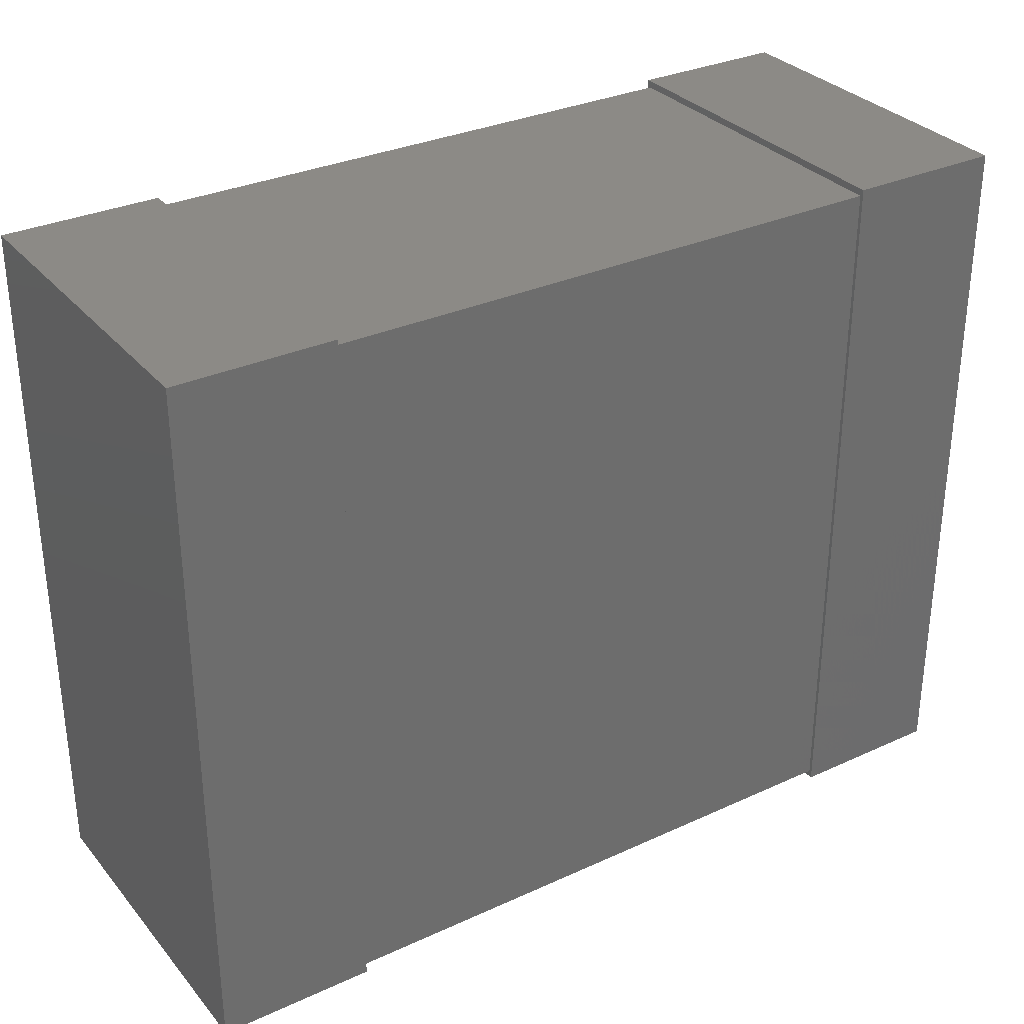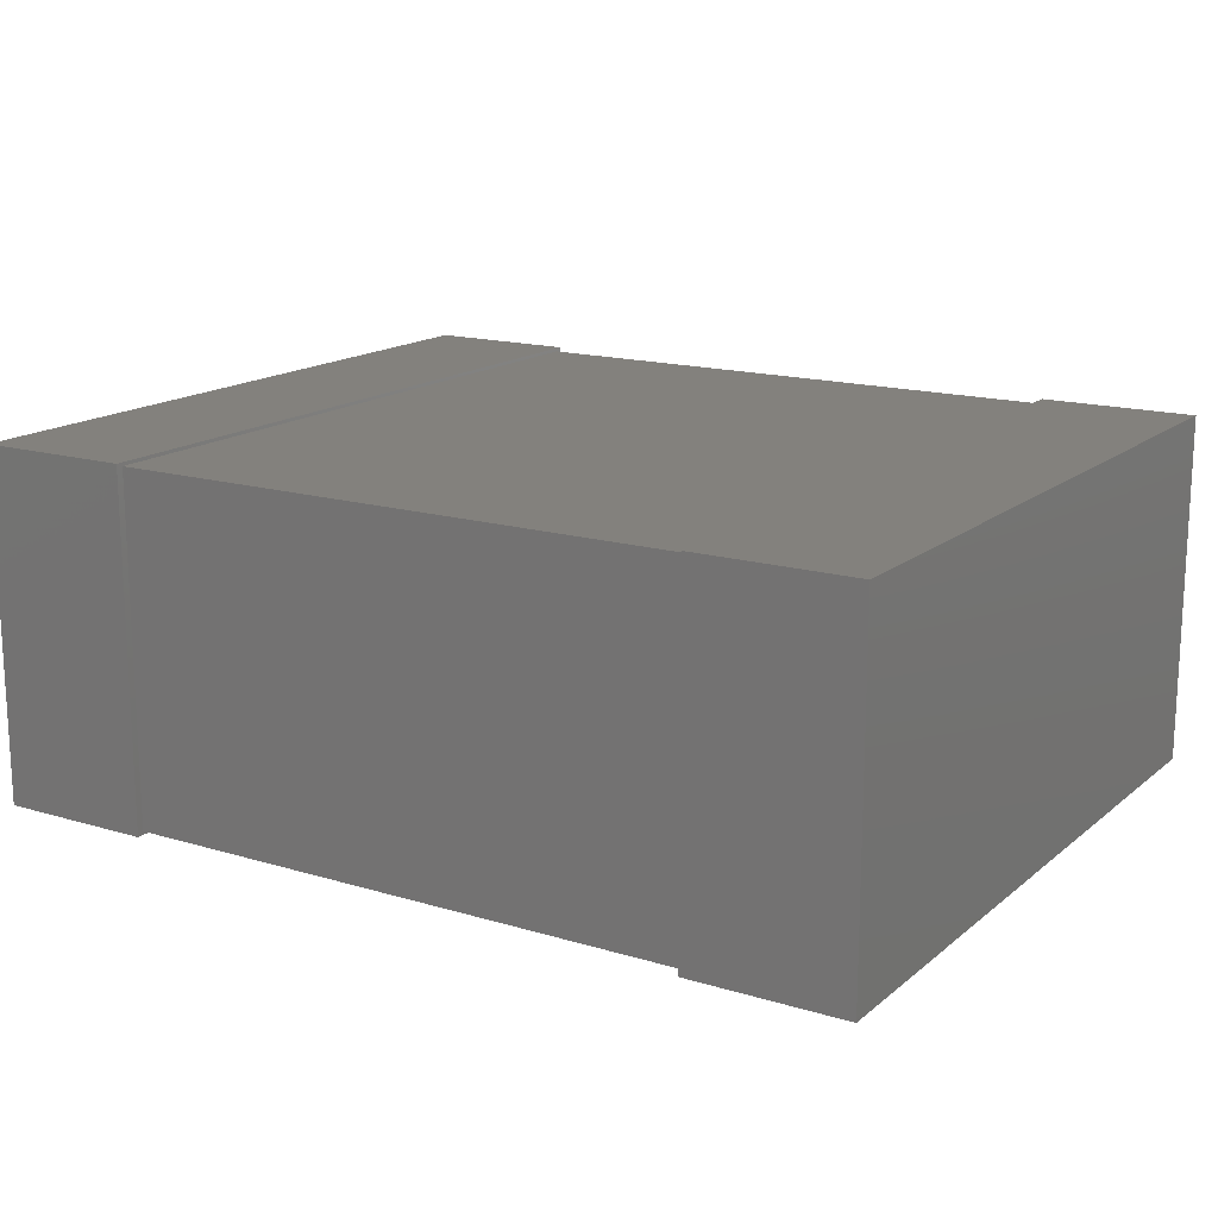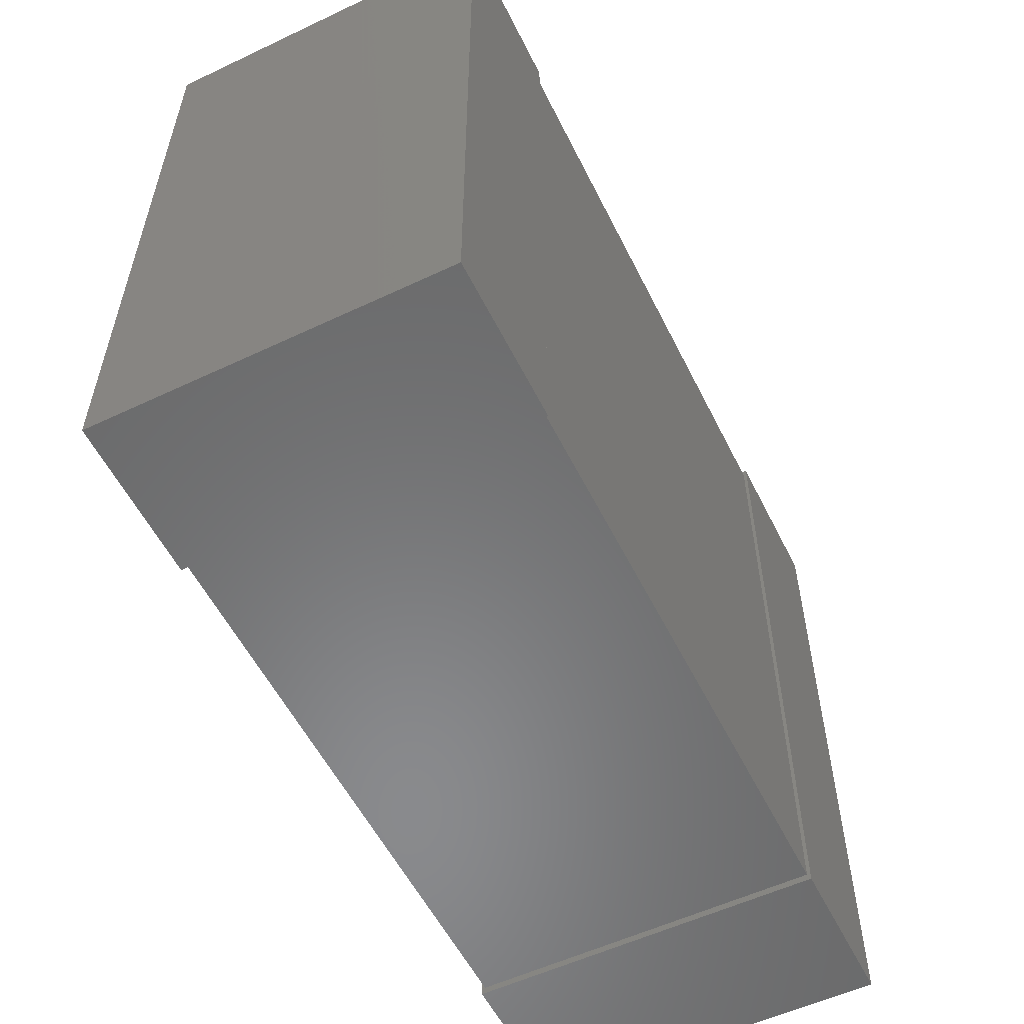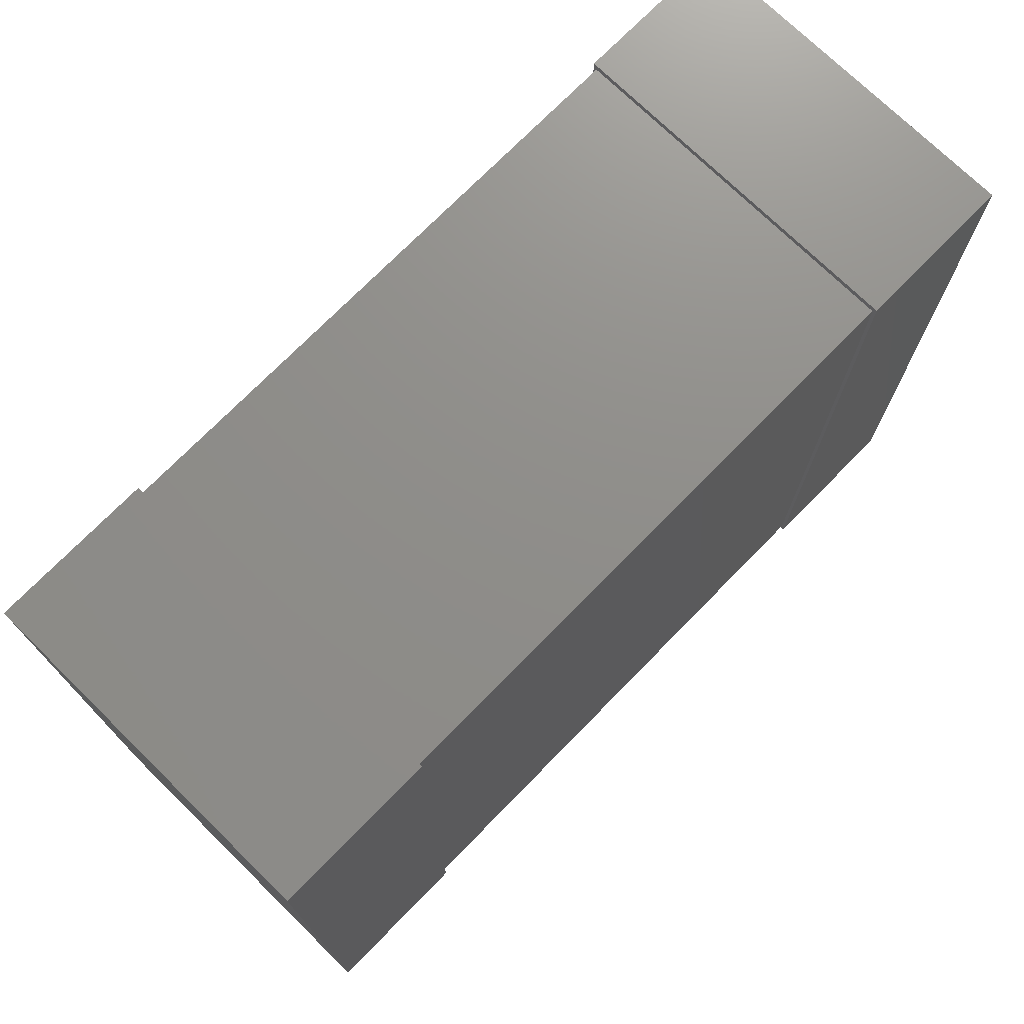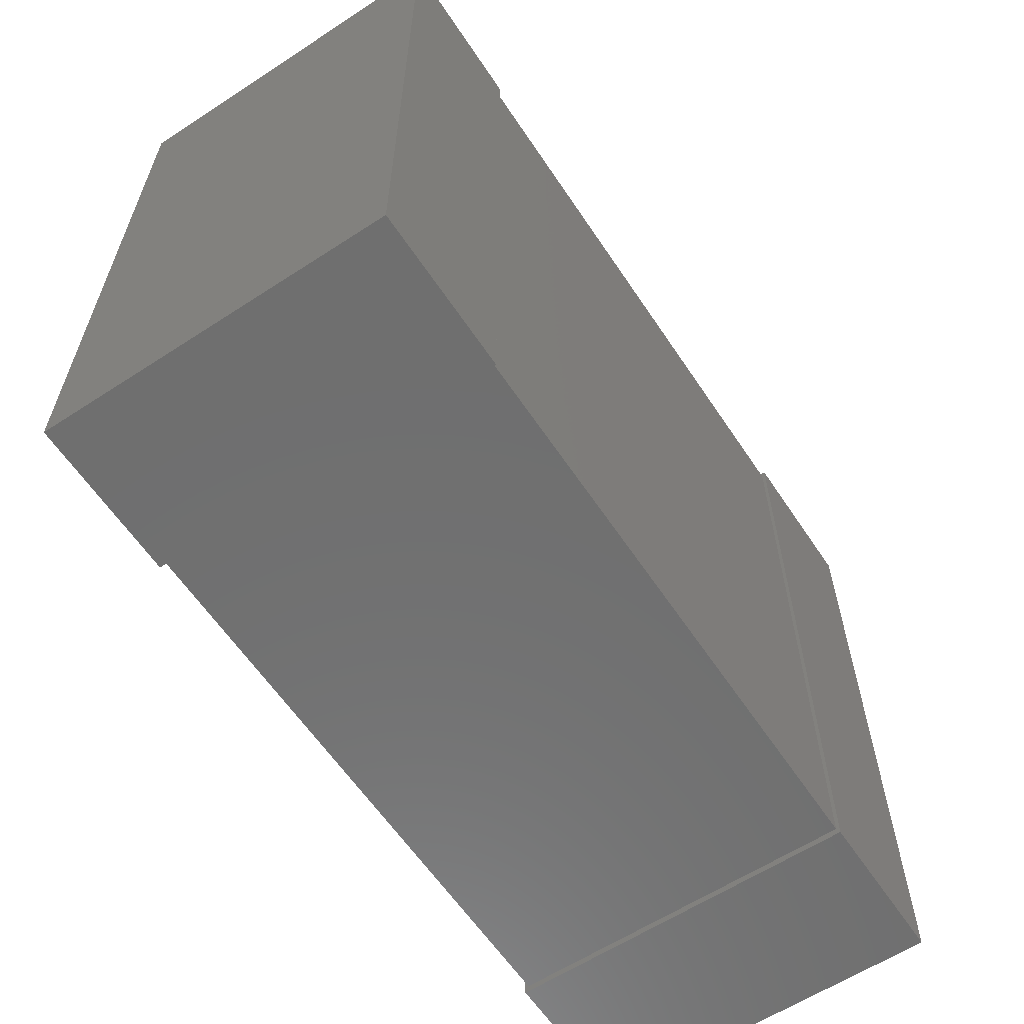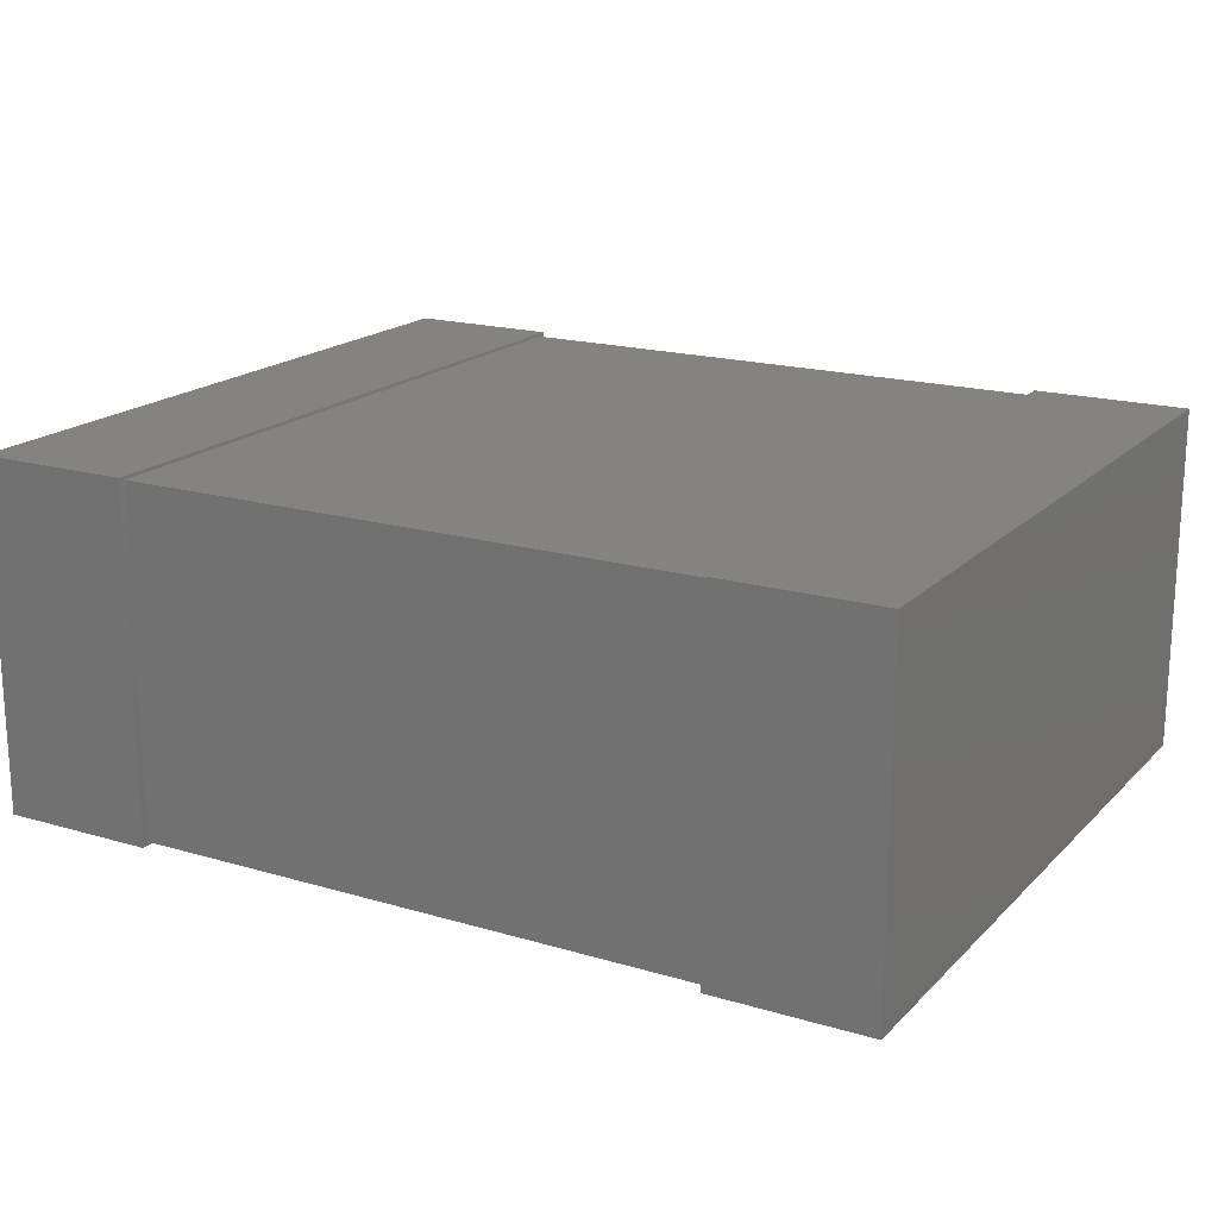
<metadata>
{"format":"stl","ext":"stl","renderer":"f3d","projection":"perspective","resolution":1024,"background":"white","views":[{"elev":31.6,"azim":147.1,"up":"+Y"},{"elev":15.9,"azim":-148.0,"up":"+Z"},{"elev":-56.0,"azim":116.3,"up":"+Y"},{"elev":73.6,"azim":134.4,"up":"+Y"},{"elev":-61.0,"azim":123.6,"up":"+Y"},{"elev":18.3,"azim":-150.3,"up":"+Z"}]}
</metadata>
<code>
# stl→obj: 24 verts, 36 faces
v -2.54 2.033 2
v -2.54 2.033 0
v -2.54 -2.033 2
v -2.54 -2.033 0
v -1.64 -2.033 2
v -1.64 2.033 0
v -1.64 2.033 2
v -1.64 -2.033 0
v 1.64 2.033 2
v 1.64 2.033 0
v 1.64 -2.033 2
v 1.64 -2.033 0
v 2.54 -2.033 2
v 2.54 2.033 0
v 2.54 2.033 2
v 2.54 -2.033 0
v -1.64 1.992 1.98
v -1.64 1.992 0.02
v -1.64 -1.992 1.98
v -1.64 -1.992 0.02
v 1.64 -1.992 1.98
v 1.64 1.992 0.02
v 1.64 1.992 1.98
v 1.64 -1.992 0.02
f 1 2 3
f 2 4 3
f 5 6 7
f 5 8 6
f 4 8 5
f 3 4 5
f 7 6 2
f 7 2 1
f 4 2 6
f 8 4 6
f 7 1 3
f 7 3 5
f 9 10 11
f 10 12 11
f 13 14 15
f 13 16 14
f 12 16 13
f 11 12 13
f 15 14 10
f 15 10 9
f 16 12 10
f 16 10 14
f 9 11 13
f 15 9 13
f 17 18 19
f 18 20 19
f 21 22 23
f 21 24 22
f 19 20 24
f 19 24 21
f 22 18 17
f 23 22 17
f 20 18 22
f 24 20 22
f 23 17 19
f 23 19 21

</code>
